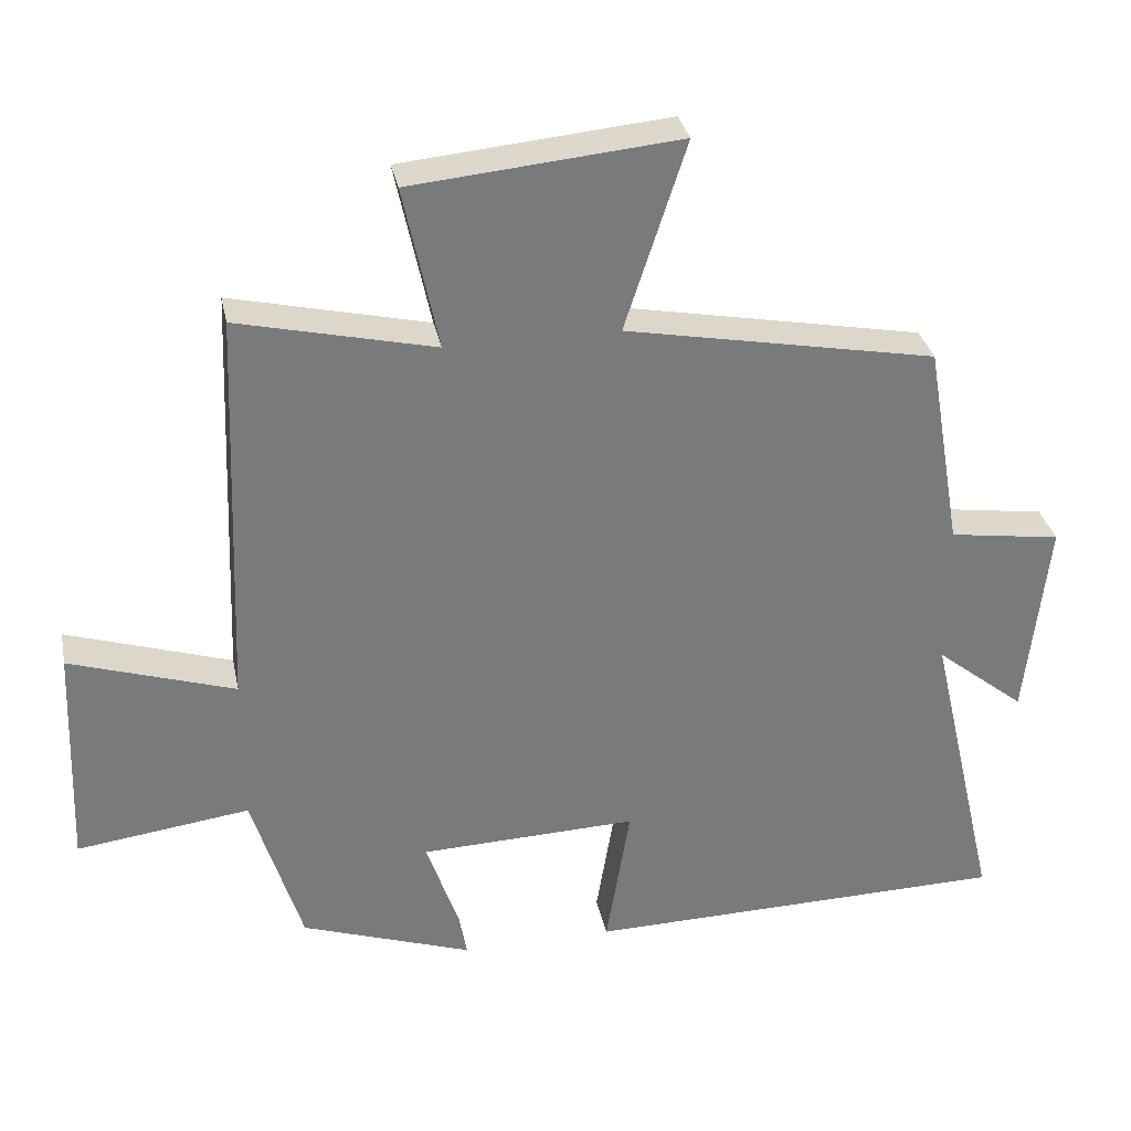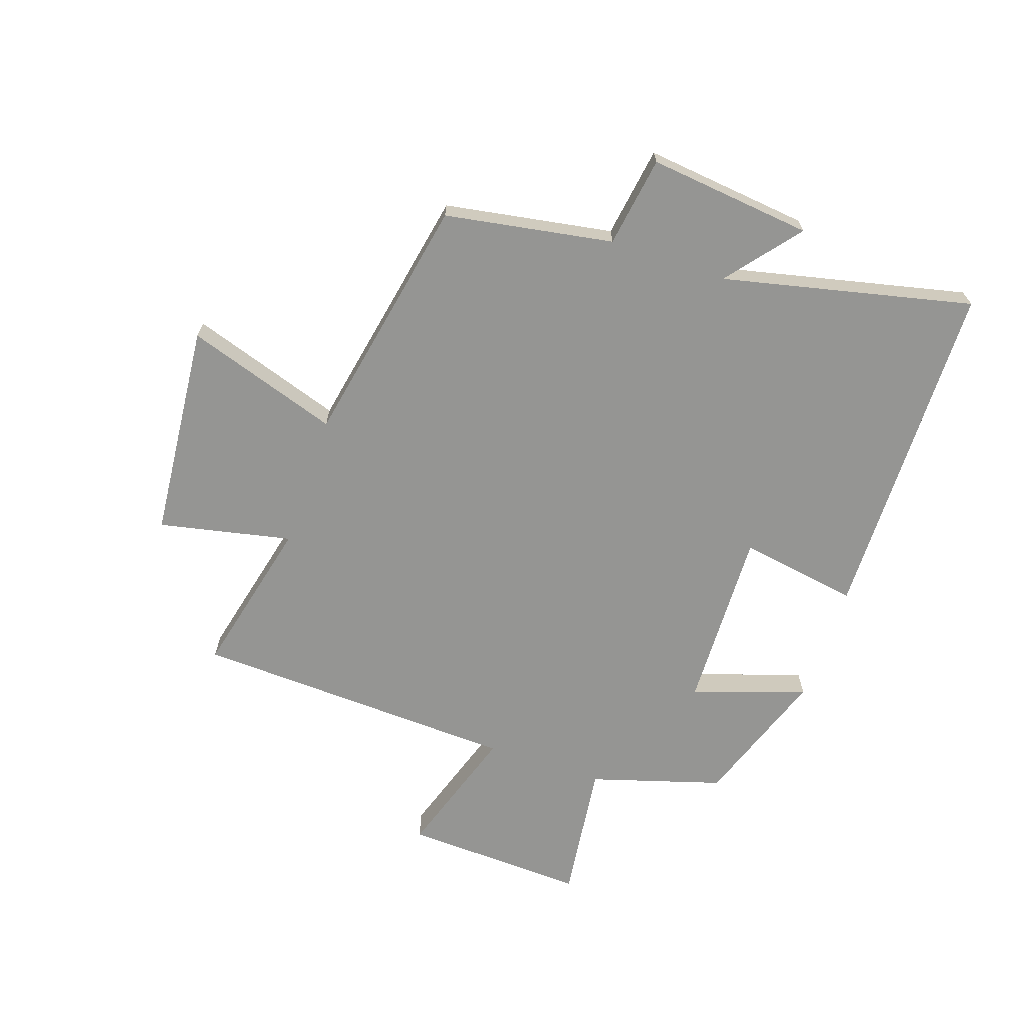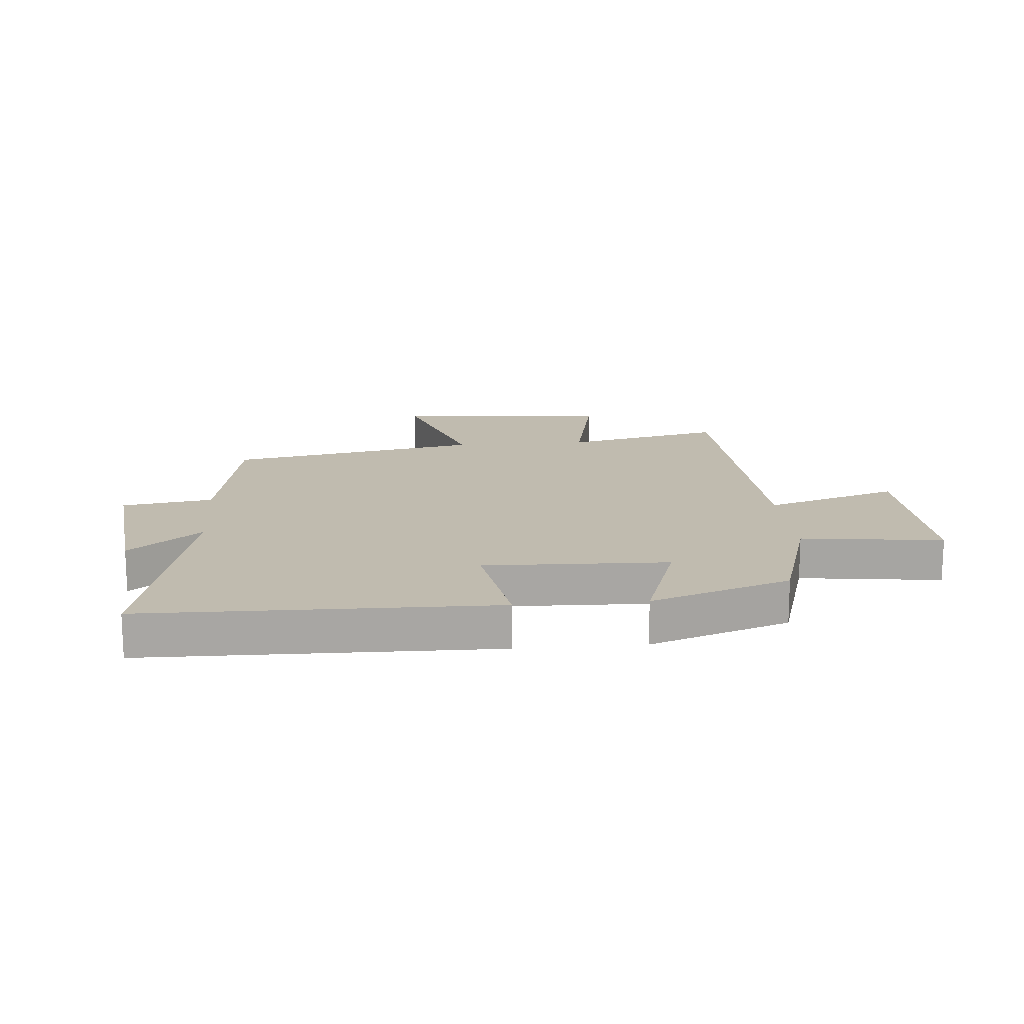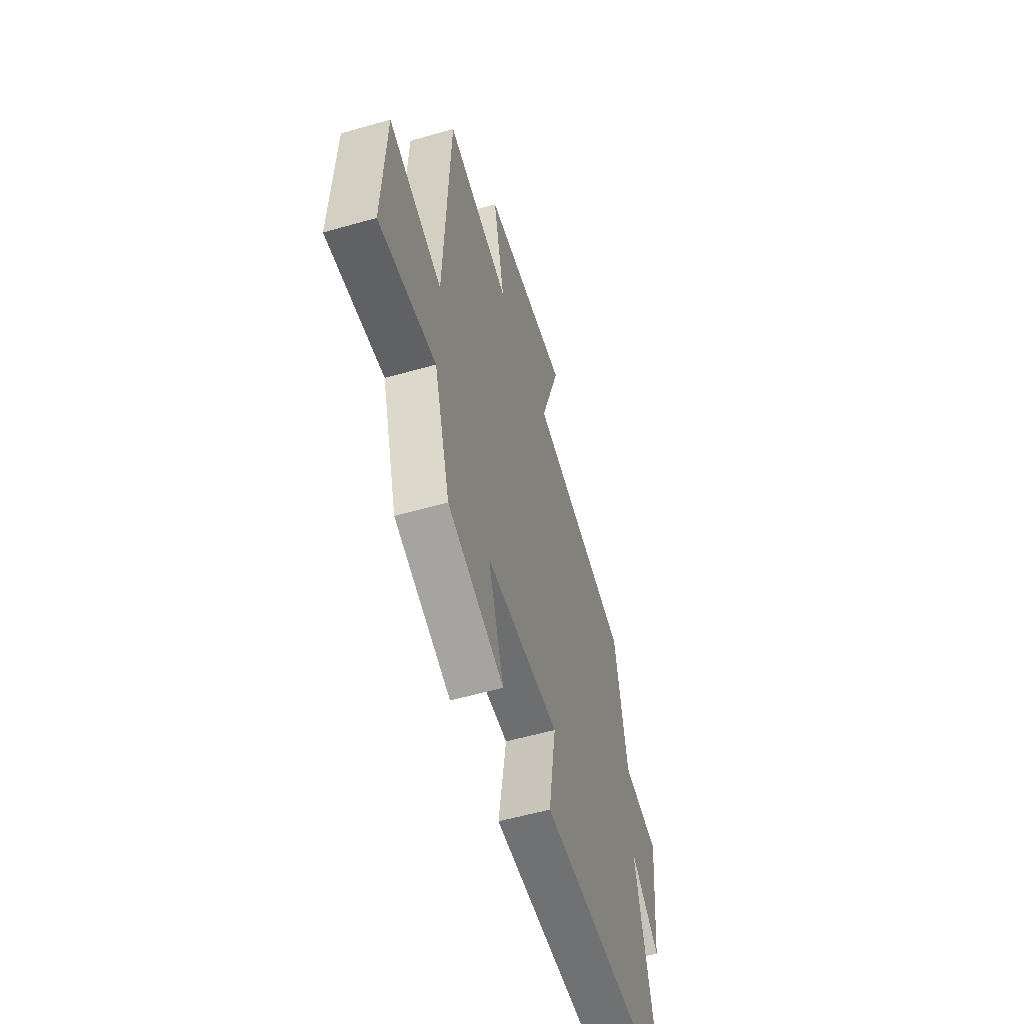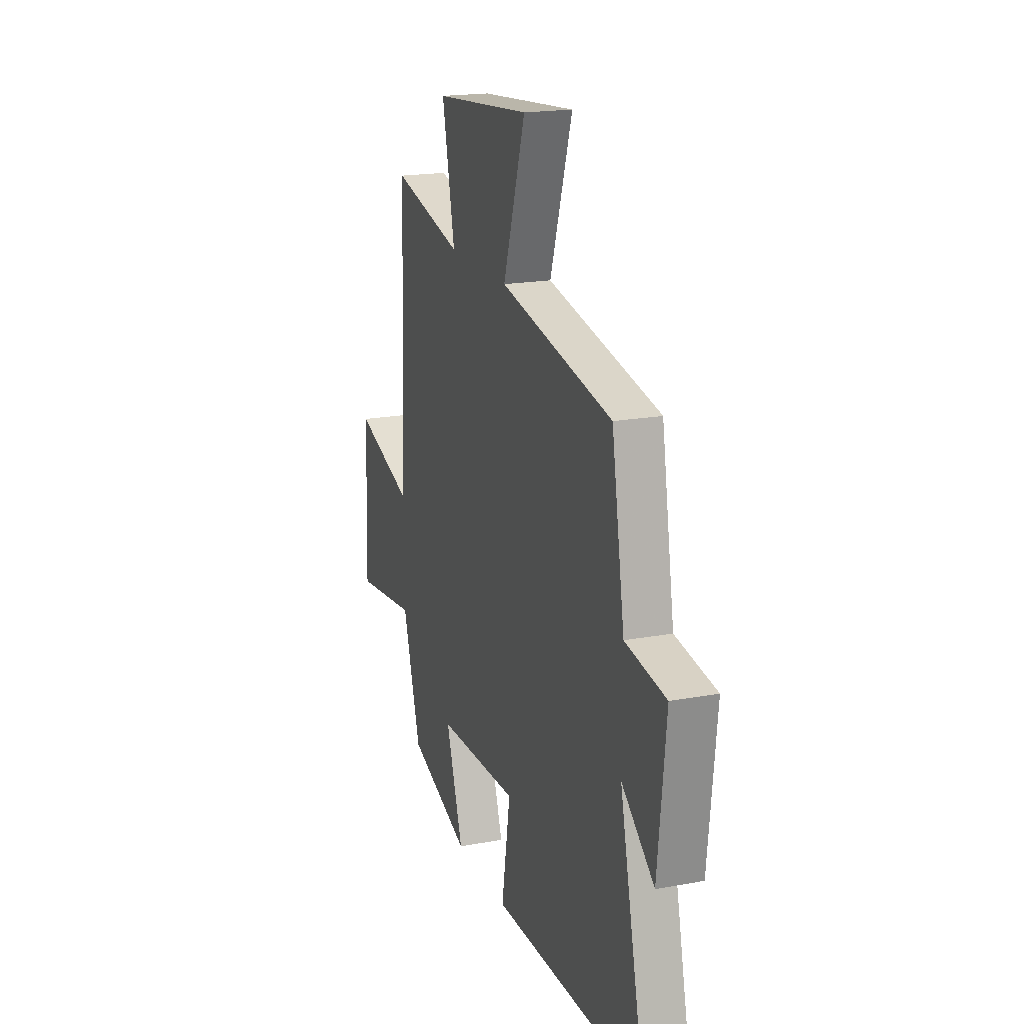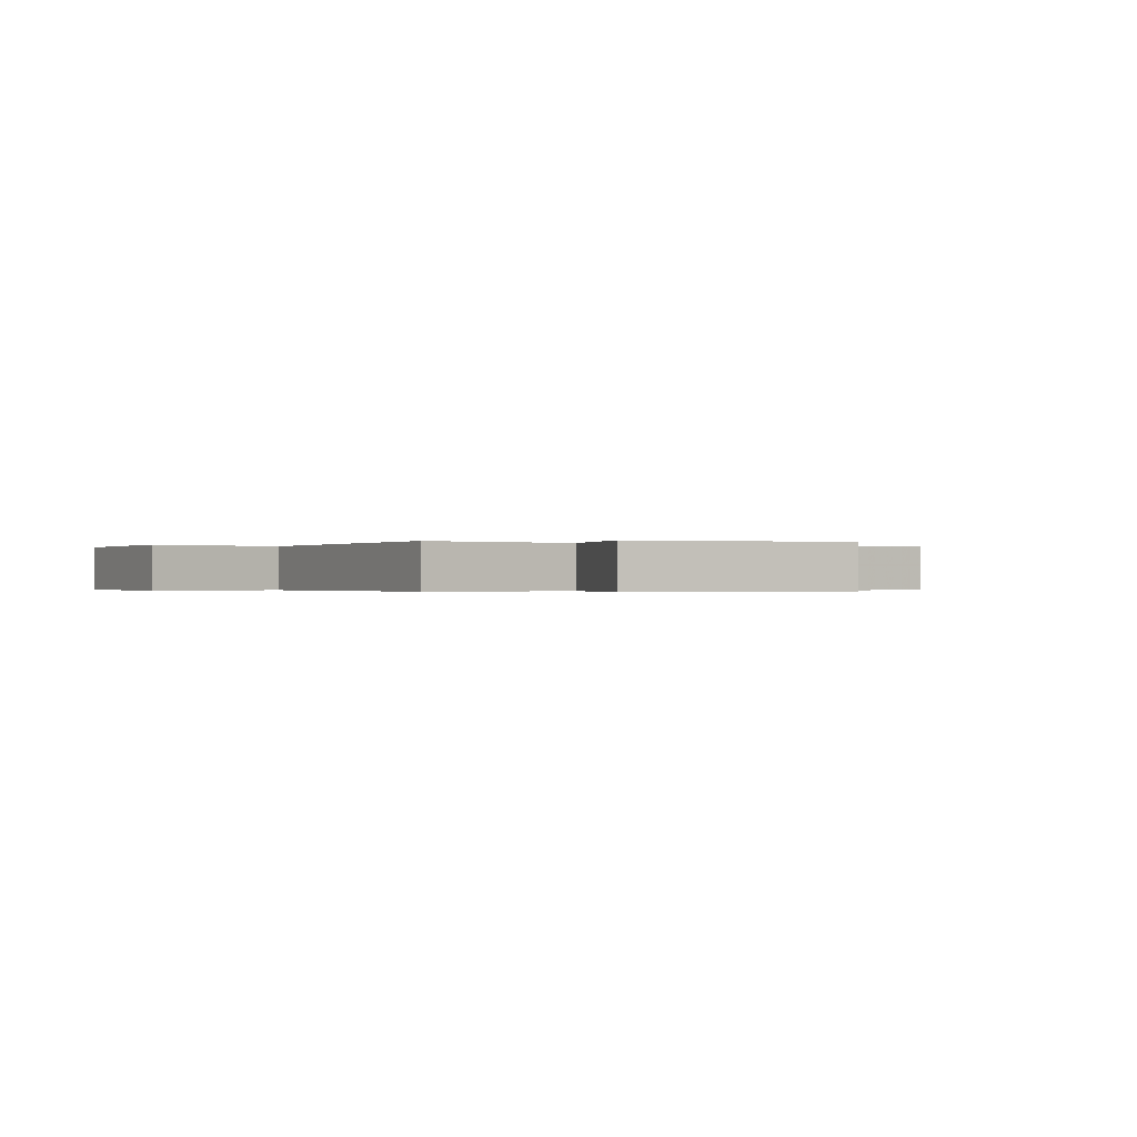
<metadata>
{"format":"obj","ext":"obj","renderer":"f3d","projection":"perspective","resolution":1024,"background":"white","views":[{"elev":32.4,"azim":-11.4,"up":"+Z"},{"elev":-67.3,"azim":71.1,"up":"+Y"},{"elev":16.0,"azim":175.0,"up":"+Y"},{"elev":-56.0,"azim":-73.3,"up":"+Z"},{"elev":19.1,"azim":70.8,"up":"+Z"},{"elev":-0.3,"azim":-25.8,"up":"+Y"}]}
</metadata>
<code>
v 0.597 0.07 -0.49
v 0.013 0.07 -0.5
v 0.046 0.07 -0.298
v -0.262 0.07 -0.308
v -0.197 0.07 -0.5
v -0.432 0.07 -0.418
v -0.5 0.07 -0.195
v -0.737 0.07 -0.226
v -0.725 0.07 0.084
v -0.5 0.07 0.011
v -0.478 0.07 0.563
v -0.209 0.07 0.5
v -0.257 0.07 0.725
v 0.109 0.07 0.759
v 0.025 0.07 0.5
v 0.451 0.07 0.418
v 0.5 0.07 0.134
v 0.653 0.07 0.111
v 0.623 0.07 -0.167
v 0.5 0.07 -0.068
v 0.597 0 -0.49
v 0.013 0 -0.5
v 0.046 0 -0.298
v -0.262 0 -0.308
v -0.197 0 -0.5
v -0.432 0 -0.418
v -0.5 0 -0.195
v -0.737 0 -0.226
v -0.725 0 0.084
v -0.5 0 0.011
v -0.478 0 0.563
v -0.209 0 0.5
v -0.257 0 0.725
v 0.109 0 0.759
v 0.025 0 0.5
v 0.451 0 0.418
v 0.5 0 0.134
v 0.653 0 0.111
v 0.623 0 -0.167
v 0.5 0 -0.068
f 17 18 19 20
f 15 16 17 20
f 15 20 1
f 12 13 14 15
f 12 15 1
f 10 11 12 1
f 7 8 9 10
f 6 7 10
f 5 6 10
f 4 5 10
f 3 4 10
f 3 10 1
f 1 2 3
f 40 39 38 37
f 40 37 36 35
f 21 40 35
f 35 34 33 32
f 21 35 32
f 21 32 31 30
f 30 29 28 27
f 30 27 26
f 30 26 25
f 30 25 24
f 30 24 23
f 21 30 23
f 23 22 21
f 1 21 22 2
f 2 22 23 3
f 3 23 24 4
f 4 24 25 5
f 5 25 26 6
f 6 26 27 7
f 7 27 28 8
f 8 28 29 9
f 9 29 30 10
f 10 30 31 11
f 11 31 32 12
f 12 32 33 13
f 13 33 34 14
f 14 34 35 15
f 15 35 36 16
f 16 36 37 17
f 17 37 38 18
f 18 38 39 19
f 19 39 40 20
f 20 40 21 1

</code>
